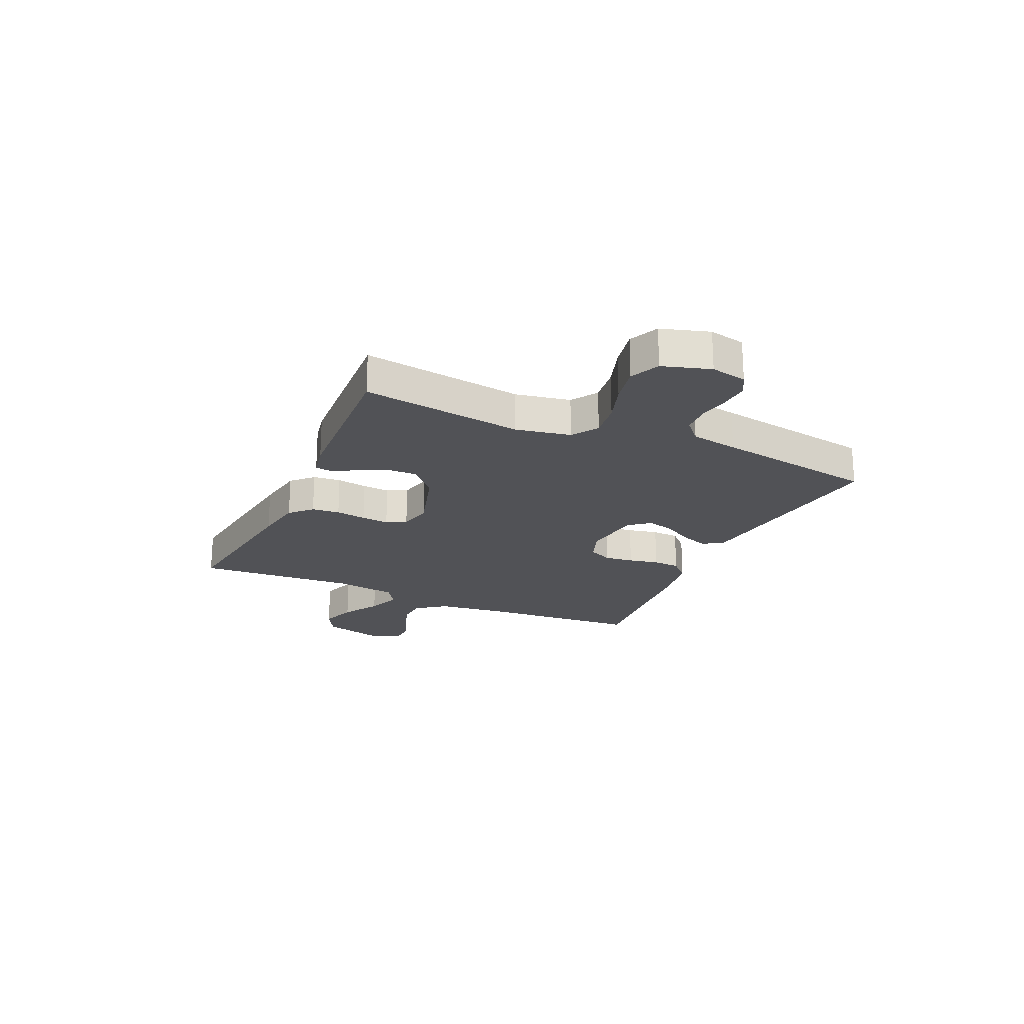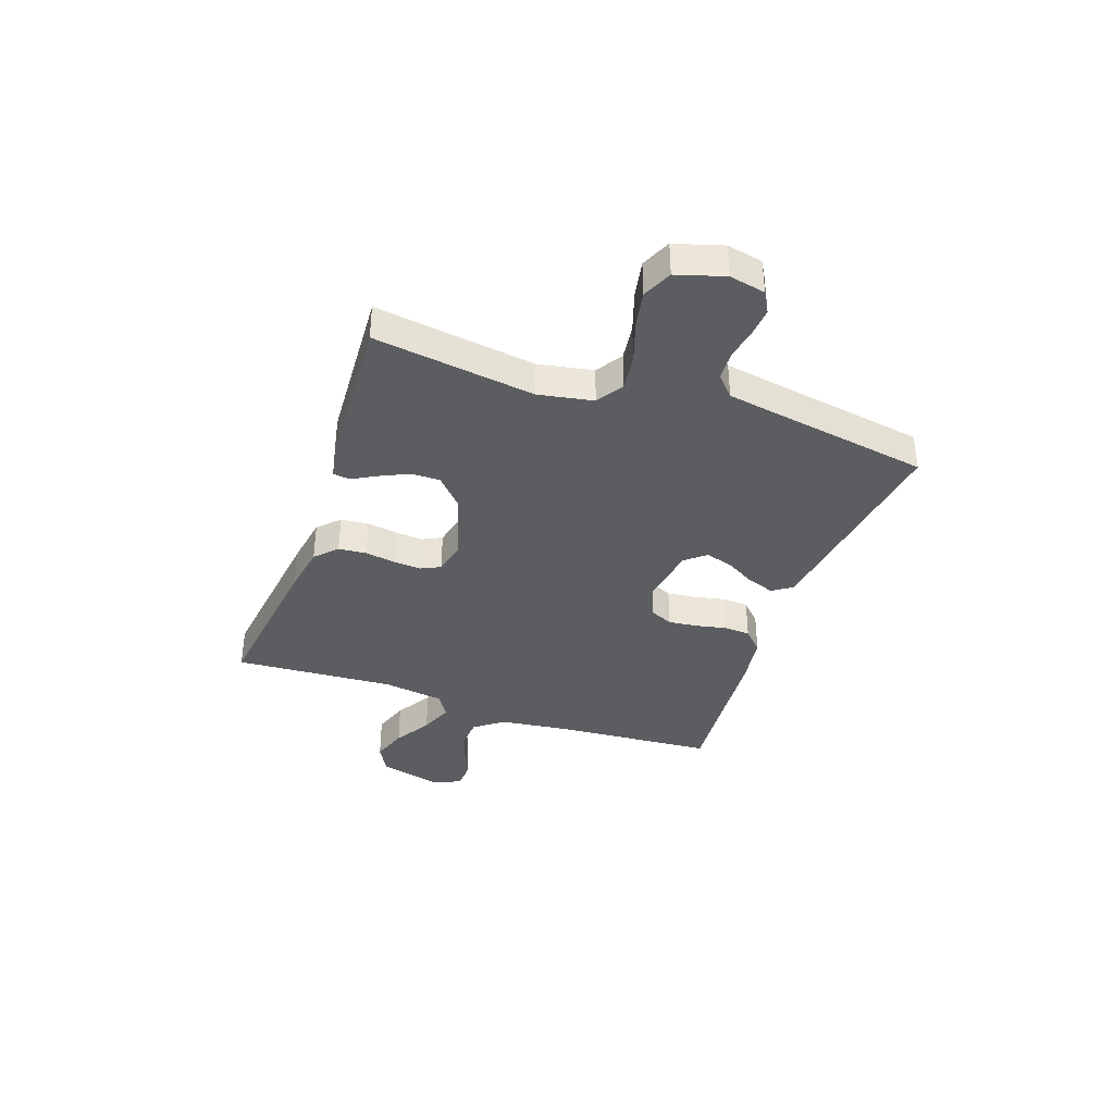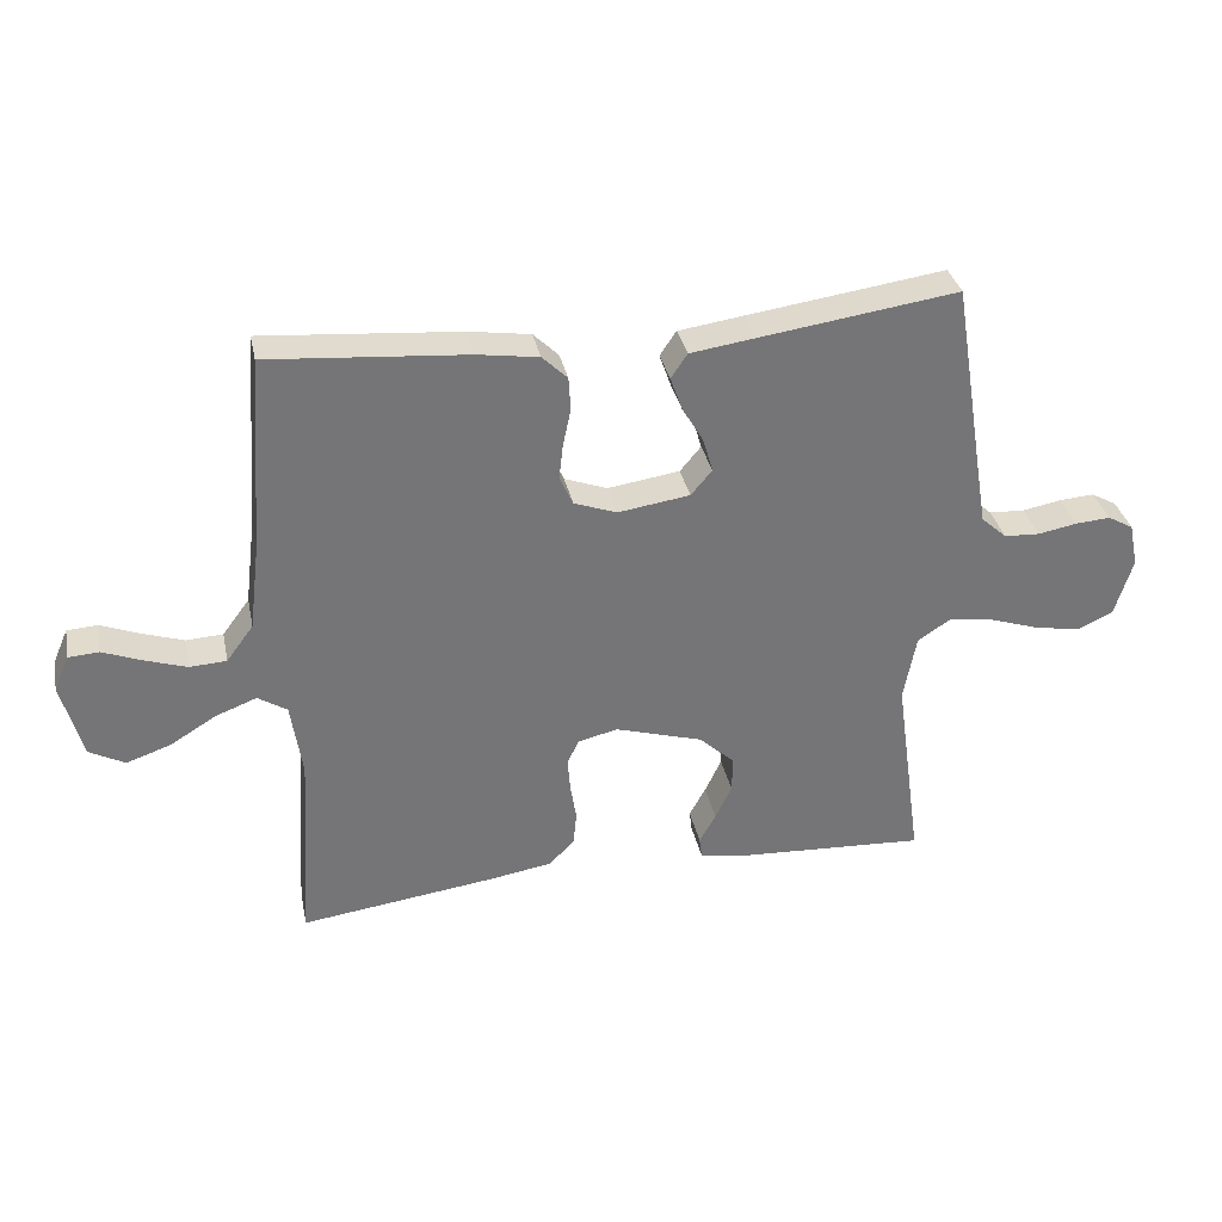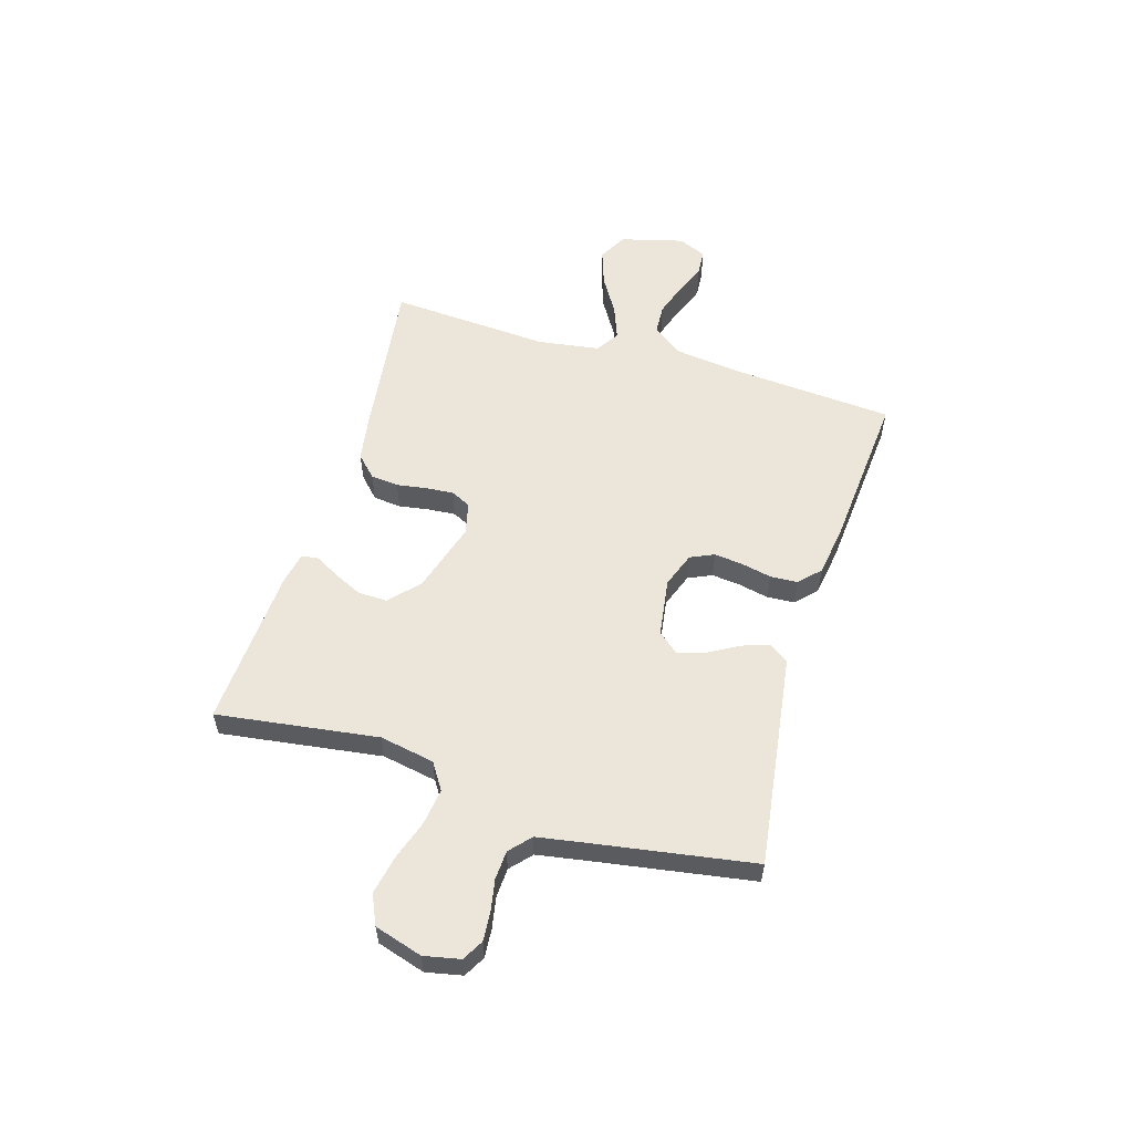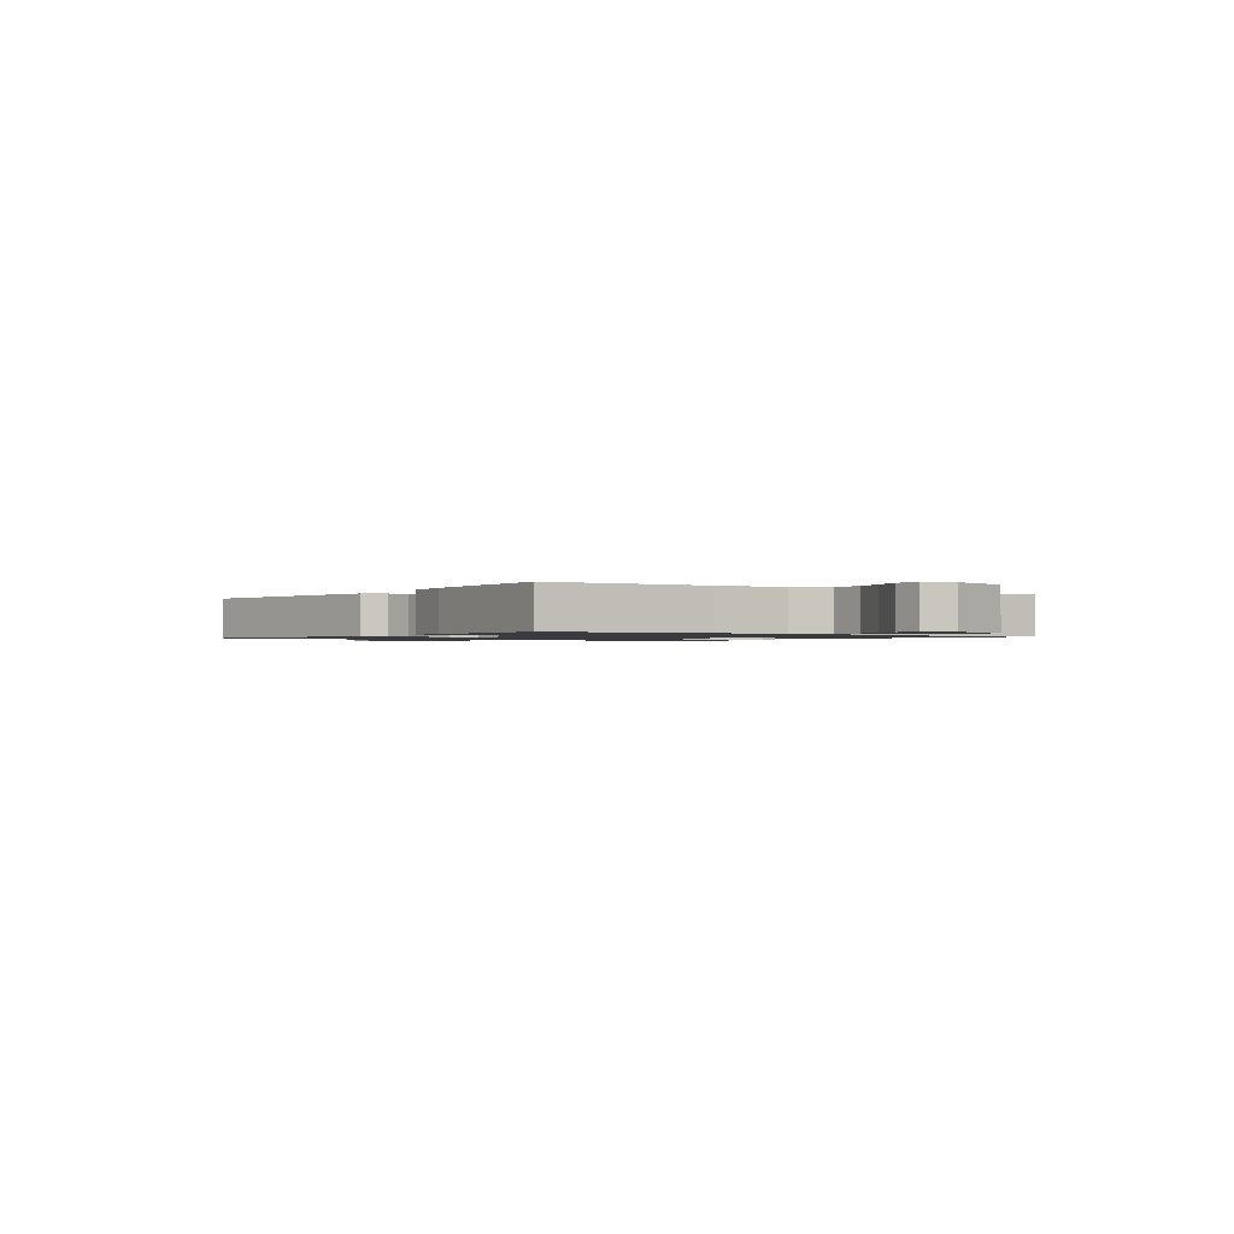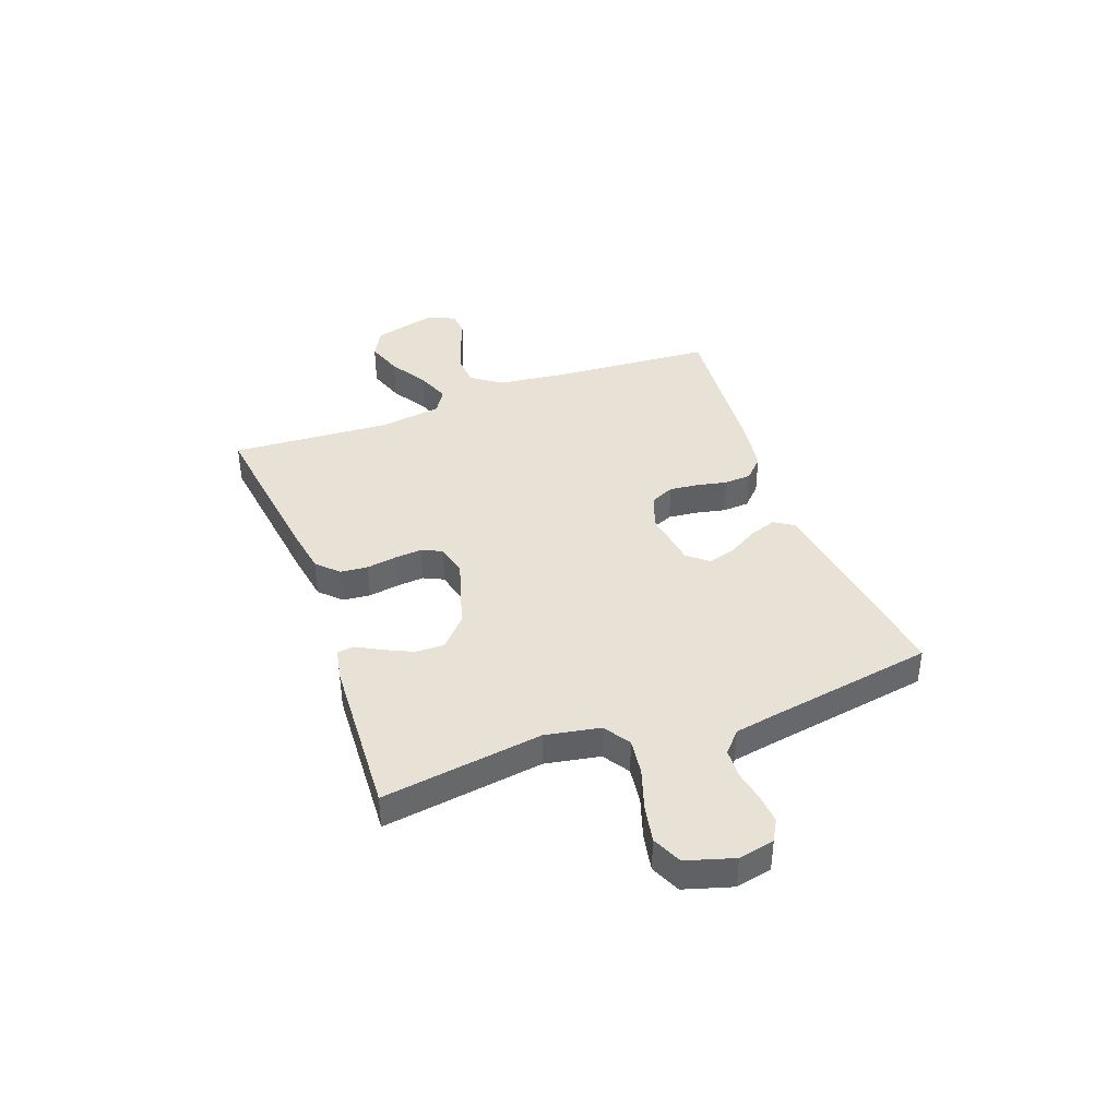
<metadata>
{"format":"obj","ext":"obj","renderer":"f3d","projection":"perspective","resolution":1024,"background":"white","views":[{"elev":-21.2,"azim":-114.2,"up":"+Y"},{"elev":-37.2,"azim":-109.3,"up":"+Y"},{"elev":33.9,"azim":168.2,"up":"+Z"},{"elev":56.4,"azim":-73.2,"up":"+Y"},{"elev":-1.2,"azim":54.3,"up":"+Y"},{"elev":40.4,"azim":-110.3,"up":"+Y"}]}
</metadata>
<code>
v -0.5 0.07 -0.5
v -0.458 0.07 -0.2
v -0.477 0.07 -0.098
v -0.526 0.07 -0.066
v -0.594 0.07 -0.075
v -0.669 0.07 -0.1
v -0.74 0.07 -0.114
v -0.795 0.07 -0.089
v -0.822 0.07 0
v -0.808 0.07 0.067
v -0.769 0.07 0.089
v -0.716 0.07 0.085
v -0.657 0.07 0.074
v -0.603 0.07 0.077
v -0.564 0.07 0.112
v -0.549 0.07 0.2
v -0.5 0.07 0.5
v -0.2 0.07 0.458
v -0.101 0.07 0.444
v -0.076 0.07 0.407
v -0.094 0.07 0.356
v -0.126 0.07 0.301
v -0.141 0.07 0.249
v -0.109 0.07 0.211
v 0 0.07 0.195
v 0.065 0.07 0.219
v 0.085 0.07 0.263
v 0.079 0.07 0.317
v 0.067 0.07 0.373
v 0.07 0.07 0.424
v 0.108 0.07 0.461
v 0.2 0.07 0.475
v 0.5 0.07 0.5
v 0.522 0.07 0.2
v 0.538 0.07 0.07
v 0.579 0.07 0.015
v 0.635 0.07 0.012
v 0.698 0.07 0.033
v 0.757 0.07 0.056
v 0.803 0.07 0.053
v 0.826 0.07 0
v 0.795 0.07 -0.117
v 0.741 0.07 -0.146
v 0.674 0.07 -0.123
v 0.605 0.07 -0.081
v 0.542 0.07 -0.057
v 0.498 0.07 -0.085
v 0.481 0.07 -0.2
v 0.5 0.07 -0.5
v 0.2 0.07 -0.461
v 0.109 0.07 -0.446
v 0.07 0.07 -0.408
v 0.065 0.07 -0.356
v 0.074 0.07 -0.299
v 0.078 0.07 -0.248
v 0.06 0.07 -0.211
v 0 0.07 -0.197
v -0.133 0.07 -0.237
v -0.187 0.07 -0.287
v -0.186 0.07 -0.341
v -0.161 0.07 -0.394
v -0.136 0.07 -0.439
v -0.14 0.07 -0.471
v -0.2 0.07 -0.483
v -0.5 0 -0.5
v -0.458 0 -0.2
v -0.477 0 -0.098
v -0.526 0 -0.066
v -0.594 0 -0.075
v -0.669 0 -0.1
v -0.74 0 -0.114
v -0.795 0 -0.089
v -0.822 0 0
v -0.808 0 0.067
v -0.769 0 0.089
v -0.716 0 0.085
v -0.657 0 0.074
v -0.603 0 0.077
v -0.564 0 0.112
v -0.549 0 0.2
v -0.5 0 0.5
v -0.2 0 0.458
v -0.101 0 0.444
v -0.076 0 0.407
v -0.094 0 0.356
v -0.126 0 0.301
v -0.141 0 0.249
v -0.109 0 0.211
v 0 0 0.195
v 0.065 0 0.219
v 0.085 0 0.263
v 0.079 0 0.317
v 0.067 0 0.373
v 0.07 0 0.424
v 0.108 0 0.461
v 0.2 0 0.475
v 0.5 0 0.5
v 0.522 0 0.2
v 0.538 0 0.07
v 0.579 0 0.015
v 0.635 0 0.012
v 0.698 0 0.033
v 0.757 0 0.056
v 0.803 0 0.053
v 0.826 0 0
v 0.795 0 -0.117
v 0.741 0 -0.146
v 0.674 0 -0.123
v 0.605 0 -0.081
v 0.542 0 -0.057
v 0.498 0 -0.085
v 0.481 0 -0.2
v 0.5 0 -0.5
v 0.2 0 -0.461
v 0.109 0 -0.446
v 0.07 0 -0.408
v 0.065 0 -0.356
v 0.074 0 -0.299
v 0.078 0 -0.248
v 0.06 0 -0.211
v 0 0 -0.197
v -0.133 0 -0.237
v -0.187 0 -0.287
v -0.186 0 -0.341
v -0.161 0 -0.394
v -0.136 0 -0.439
v -0.14 0 -0.471
v -0.2 0 -0.483
f 61 62 63 64
f 60 61 64 1
f 59 60 1 2
f 58 59 2 3
f 57 58 3 4
f 56 57 4
f 51 52 53 54
f 51 54 55
f 48 49 50 51
f 47 48 51 55
f 46 47 55 56
f 42 43 44 45
f 42 45 46
f 41 42 46
f 38 39 40 41
f 37 38 41 46
f 36 37 46 56
f 31 32 33 34
f 31 34 35
f 28 29 30 31
f 27 28 31 35
f 26 27 35 36
f 19 20 21 22
f 19 22 23
f 16 17 18 19
f 15 16 19 23
f 14 15 23 24
f 10 11 12 13
f 8 9 10 13
f 8 13 14
f 5 6 7 8
f 4 5 8 14
f 25 26 36 56
f 24 25 56
f 4 14 24 56
f 128 127 126 125
f 65 128 125 124
f 66 65 124 123
f 67 66 123 122
f 68 67 122 121
f 68 121 120
f 118 117 116 115
f 119 118 115
f 115 114 113 112
f 119 115 112 111
f 120 119 111 110
f 109 108 107 106
f 110 109 106
f 110 106 105
f 105 104 103 102
f 110 105 102 101
f 120 110 101 100
f 98 97 96 95
f 99 98 95
f 95 94 93 92
f 99 95 92 91
f 100 99 91 90
f 86 85 84 83
f 87 86 83
f 83 82 81 80
f 87 83 80 79
f 88 87 79 78
f 77 76 75 74
f 77 74 73 72
f 78 77 72
f 72 71 70 69
f 78 72 69 68
f 120 100 90 89
f 120 89 88
f 120 88 78 68
f 1 65 66 2
f 2 66 67 3
f 3 67 68 4
f 4 68 69 5
f 5 69 70 6
f 6 70 71 7
f 7 71 72 8
f 8 72 73 9
f 9 73 74 10
f 10 74 75 11
f 11 75 76 12
f 12 76 77 13
f 13 77 78 14
f 14 78 79 15
f 15 79 80 16
f 16 80 81 17
f 17 81 82 18
f 18 82 83 19
f 19 83 84 20
f 20 84 85 21
f 21 85 86 22
f 22 86 87 23
f 23 87 88 24
f 24 88 89 25
f 25 89 90 26
f 26 90 91 27
f 27 91 92 28
f 28 92 93 29
f 29 93 94 30
f 30 94 95 31
f 31 95 96 32
f 32 96 97 33
f 33 97 98 34
f 34 98 99 35
f 35 99 100 36
f 36 100 101 37
f 37 101 102 38
f 38 102 103 39
f 39 103 104 40
f 40 104 105 41
f 41 105 106 42
f 42 106 107 43
f 43 107 108 44
f 44 108 109 45
f 45 109 110 46
f 46 110 111 47
f 47 111 112 48
f 48 112 113 49
f 49 113 114 50
f 50 114 115 51
f 51 115 116 52
f 52 116 117 53
f 53 117 118 54
f 54 118 119 55
f 55 119 120 56
f 56 120 121 57
f 57 121 122 58
f 58 122 123 59
f 59 123 124 60
f 60 124 125 61
f 61 125 126 62
f 62 126 127 63
f 63 127 128 64
f 64 128 65 1

</code>
